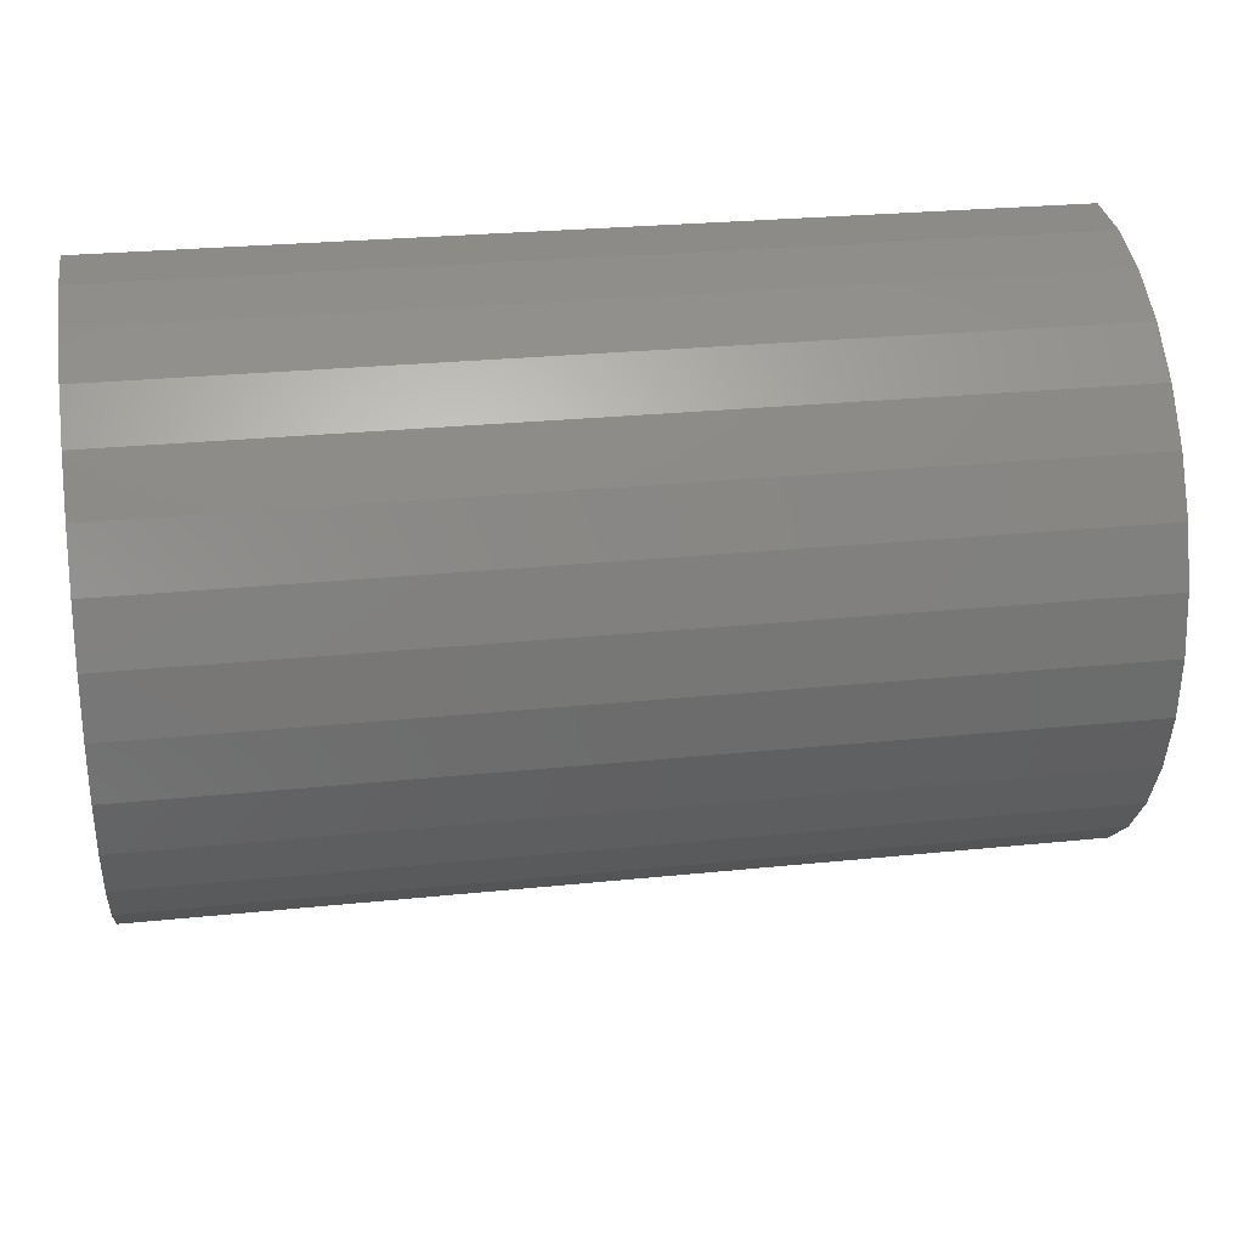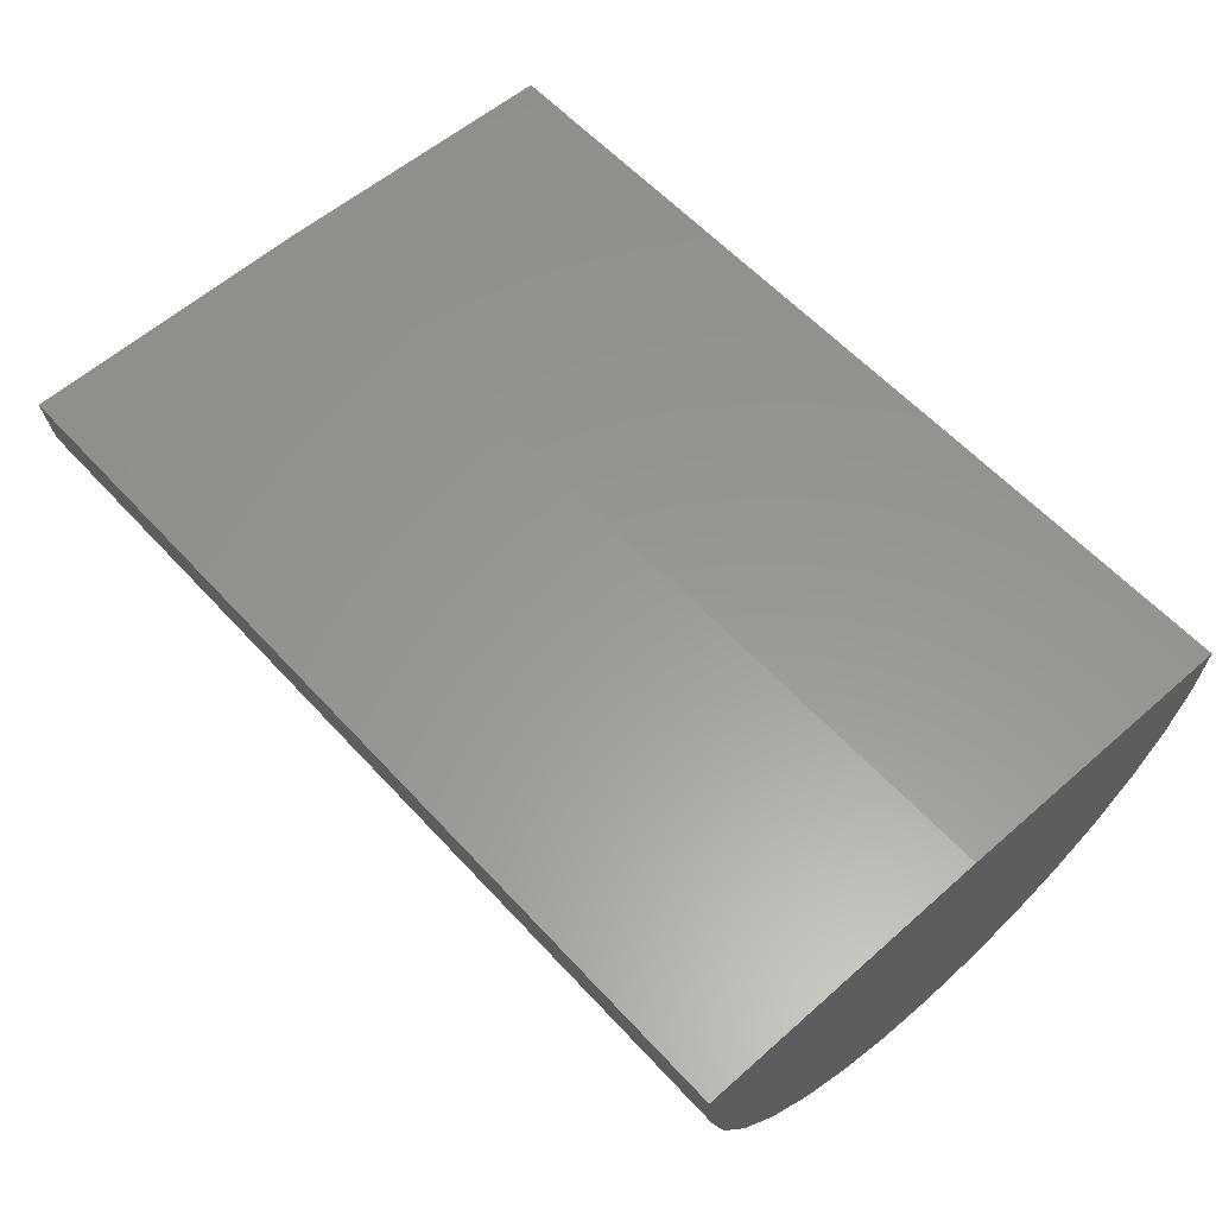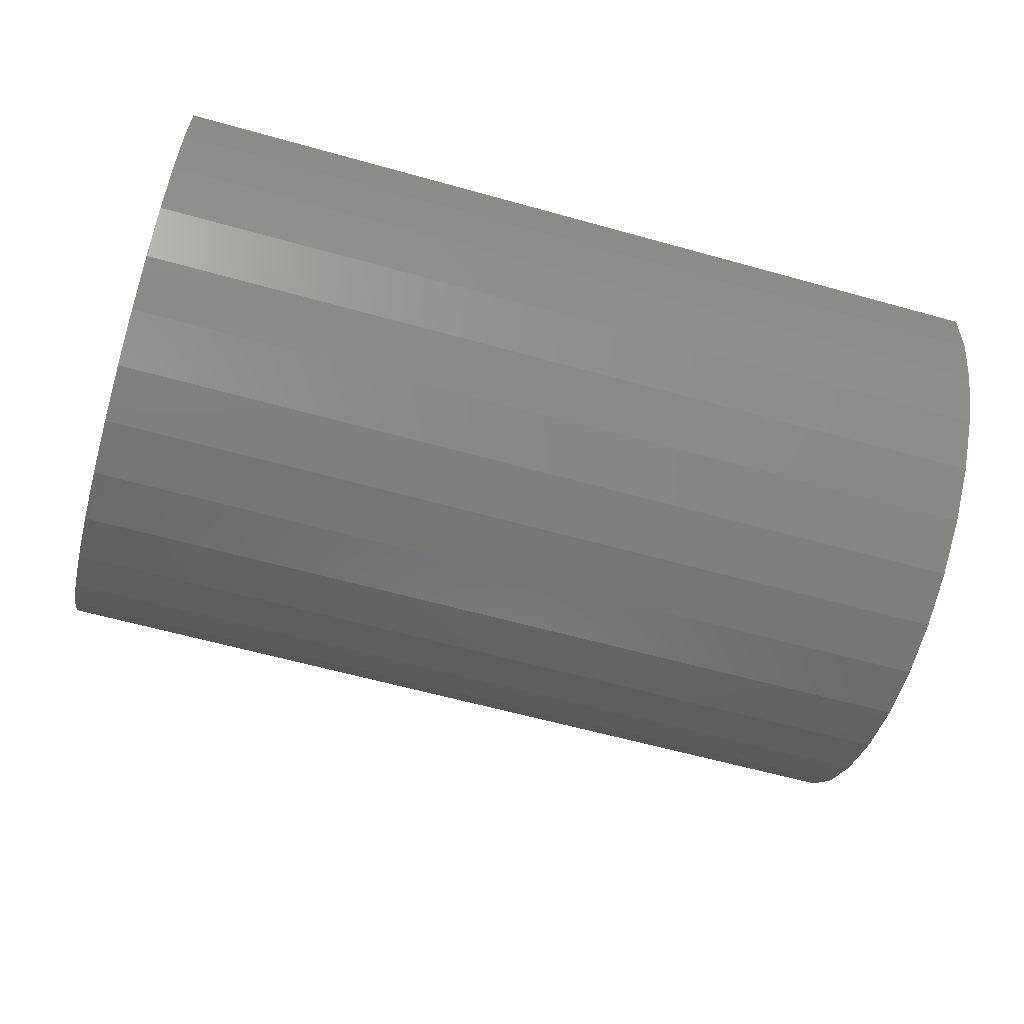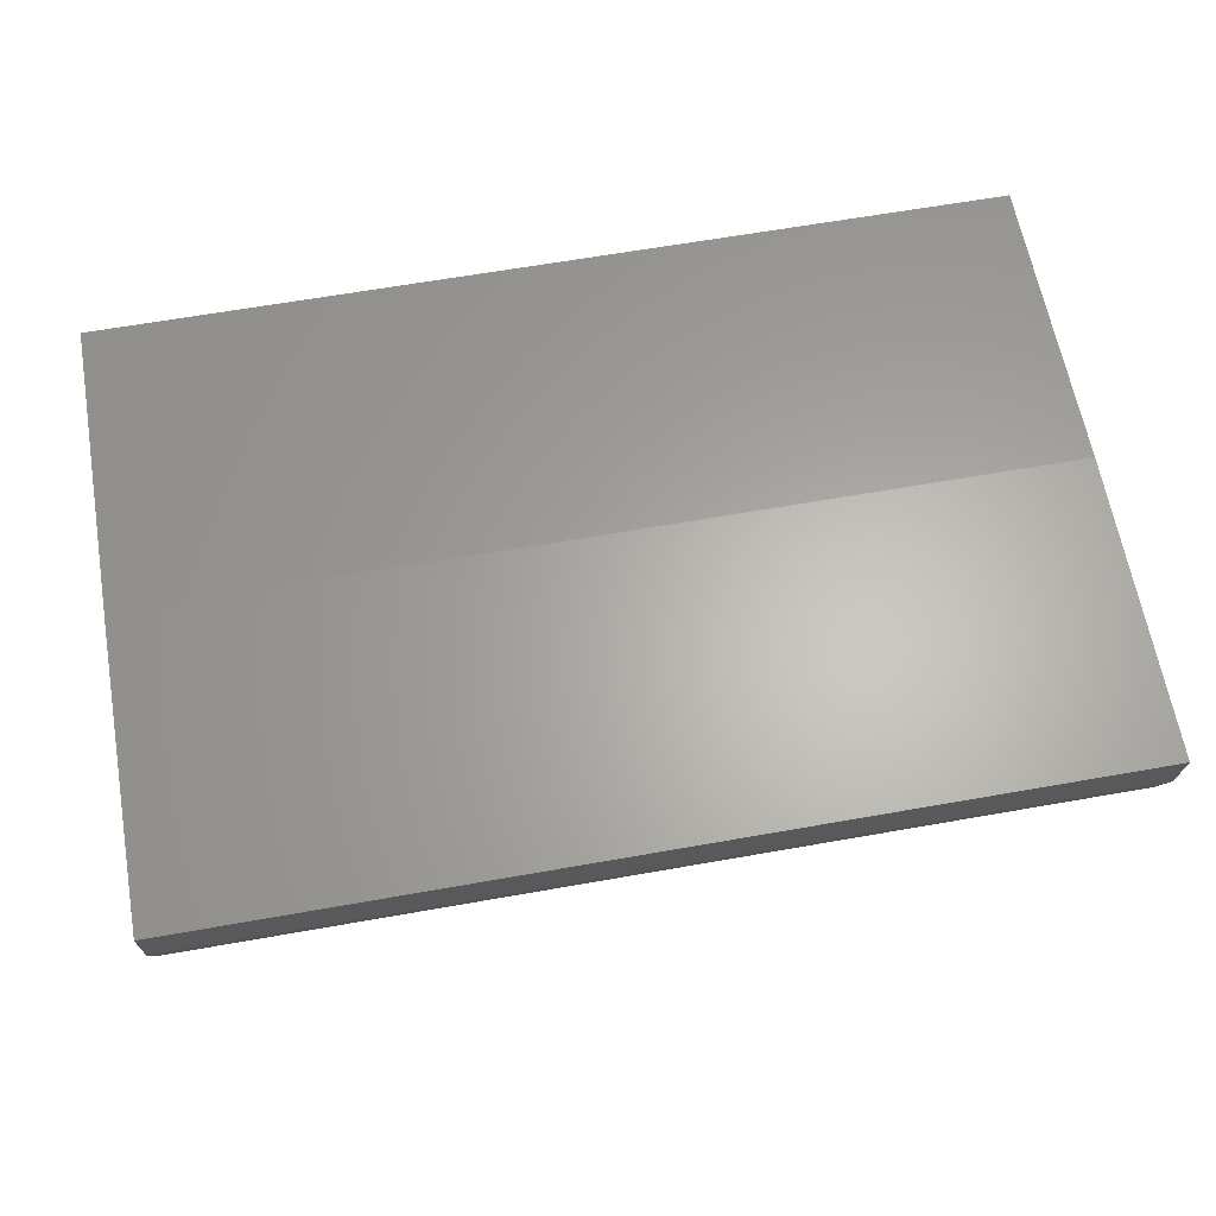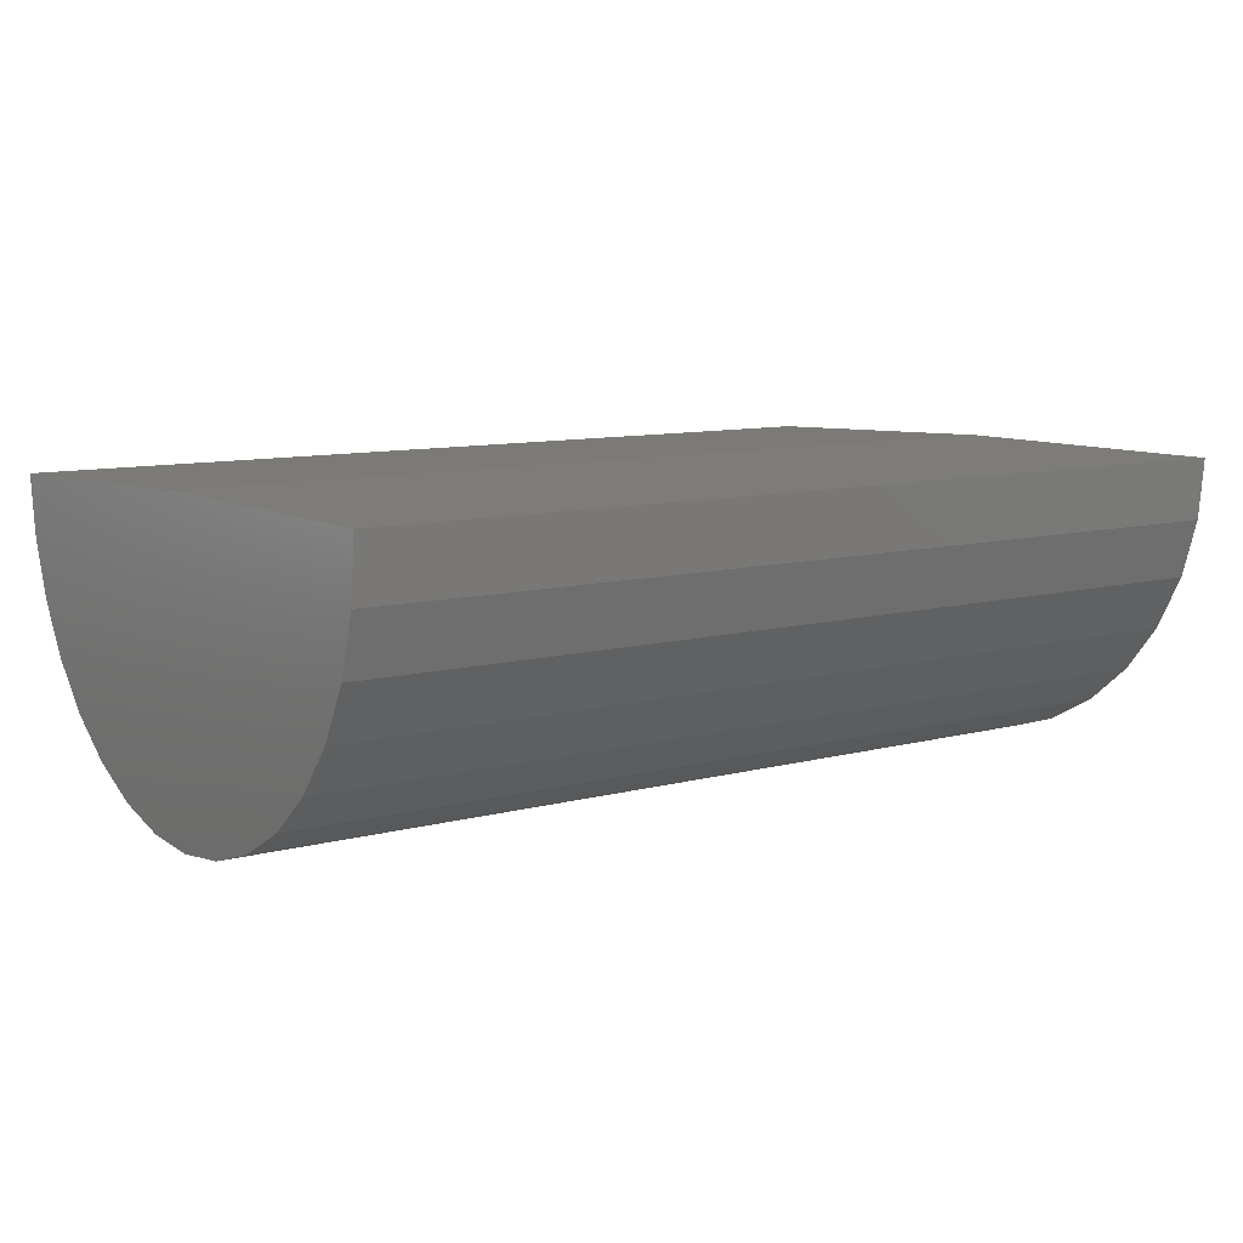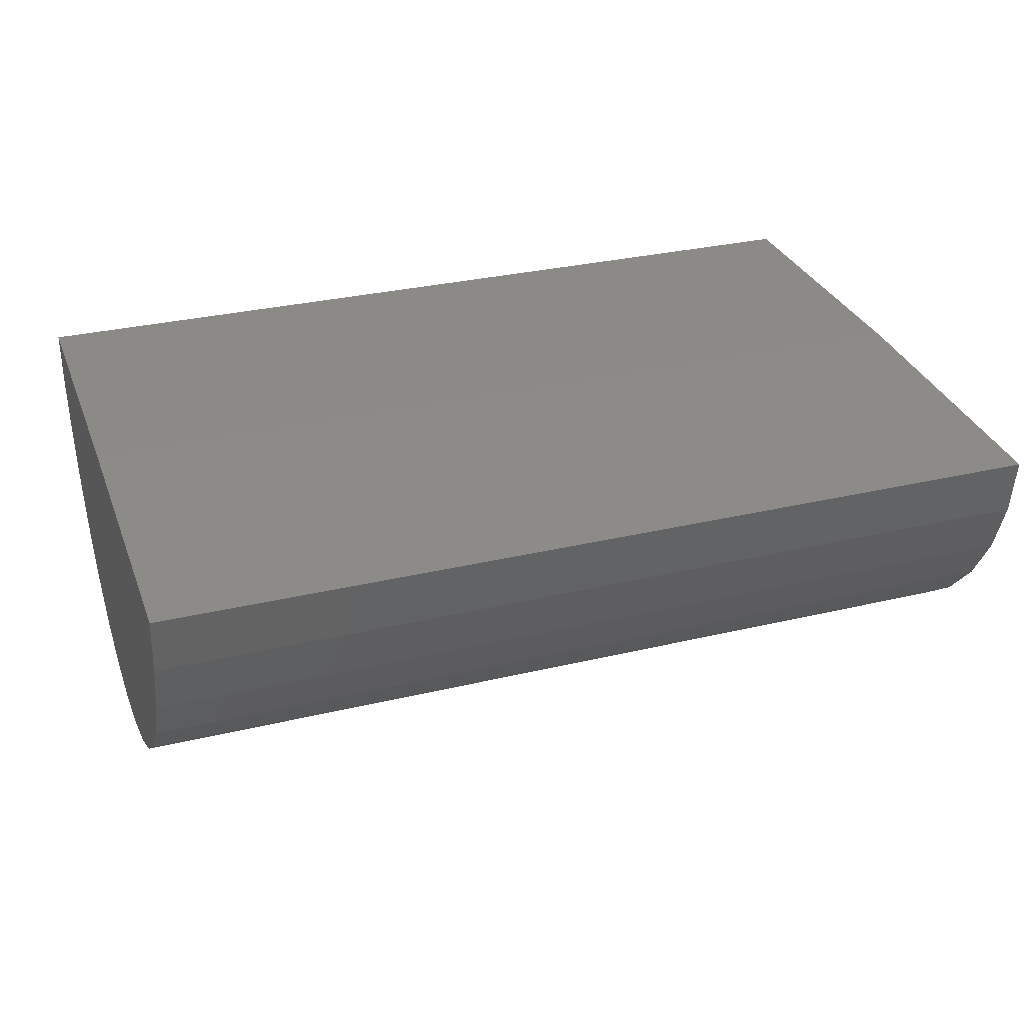
<metadata>
{"format":"stl","ext":"stl","renderer":"f3d","projection":"perspective","resolution":1024,"background":"white","views":[{"elev":27.0,"azim":-9.1,"up":"+Z"},{"elev":59.5,"azim":47.7,"up":"+Y"},{"elev":-61.7,"azim":-15.8,"up":"+Y"},{"elev":64.2,"azim":-10.1,"up":"+Y"},{"elev":9.5,"azim":-35.6,"up":"+Y"},{"elev":30.7,"azim":161.0,"up":"+Y"}]}
</metadata>
<code>
# stl→obj: 36 verts, 68 faces
v 0 0 -0.01562
v 0.05469 -2.033e-34 -0.01562
v -1.209e-18 -0.0006807 -0.03403
v 0.05469 -0.0006807 -0.03403
v 1.128e-18 1.118e-18 0.002796
v 0.05469 1.118e-18 0.002796
v 9.762e-19 -0.01013 -0.0002379
v 1.082e-18 -0.006971 0.001426
v 8.34e-19 -0.0129 -0.00248
v -1.138e-18 -0.004218 -0.03356
v -1.065e-18 -0.007596 -0.03241
v -9.518e-19 -0.01069 -0.03063
v -8.031e-19 -0.01338 -0.02828
v -6.244e-19 -0.01557 -0.02547
v -4.222e-19 -0.01718 -0.02228
v -2.041e-19 -0.01814 -0.01884
v 2.16e-20 -0.01842 -0.01528
v 2.465e-19 -0.01801 -0.01174
v 4.621e-19 -0.01692 -0.00834
v 6.605e-19 -0.0152 -0.005215
v 1.147e-18 -0.003552 0.00245
v 0.05469 -0.004218 -0.03356
v 0.05469 -0.007596 -0.03241
v 0.05469 -0.01069 -0.03063
v 0.05469 -0.01338 -0.02828
v 0.05469 -0.01557 -0.02547
v 0.05469 -0.01718 -0.02228
v 0.05469 -0.01814 -0.01884
v 0.05469 -0.01842 -0.01528
v 0.05469 -0.01801 -0.01174
v 0.05469 -0.01692 -0.00834
v 0.05469 -0.0152 -0.005215
v 0.05469 -0.0129 -0.00248
v 0.05469 -0.01013 -0.0002379
v 0.05469 -0.006971 0.001426
v 0.05469 -0.003552 0.00245
f 1 2 3
f 3 2 4
f 1 5 2
f 2 5 6
f 7 8 9
f 1 3 10
f 1 10 11
f 1 11 12
f 1 12 13
f 1 13 14
f 1 14 15
f 1 15 16
f 1 16 17
f 1 17 5
f 5 17 18
f 5 18 19
f 5 19 20
f 5 20 9
f 5 9 8
f 5 8 21
f 3 4 10
f 10 4 22
f 10 22 11
f 11 22 23
f 11 23 12
f 12 23 24
f 12 24 13
f 13 24 25
f 13 25 14
f 14 25 26
f 14 26 15
f 15 26 27
f 15 27 16
f 16 27 28
f 16 28 17
f 17 28 29
f 17 29 18
f 18 29 30
f 18 30 19
f 19 30 31
f 19 31 20
f 20 31 32
f 20 32 9
f 9 32 33
f 9 33 7
f 7 33 34
f 7 34 8
f 8 34 35
f 8 35 21
f 21 35 36
f 21 36 5
f 5 36 6
f 33 35 34
f 6 36 35
f 6 35 33
f 6 33 32
f 6 32 31
f 6 31 30
f 6 30 29
f 6 29 2
f 2 29 28
f 2 28 27
f 2 27 26
f 2 26 25
f 2 25 24
f 2 24 23
f 2 23 22
f 2 22 4

</code>
